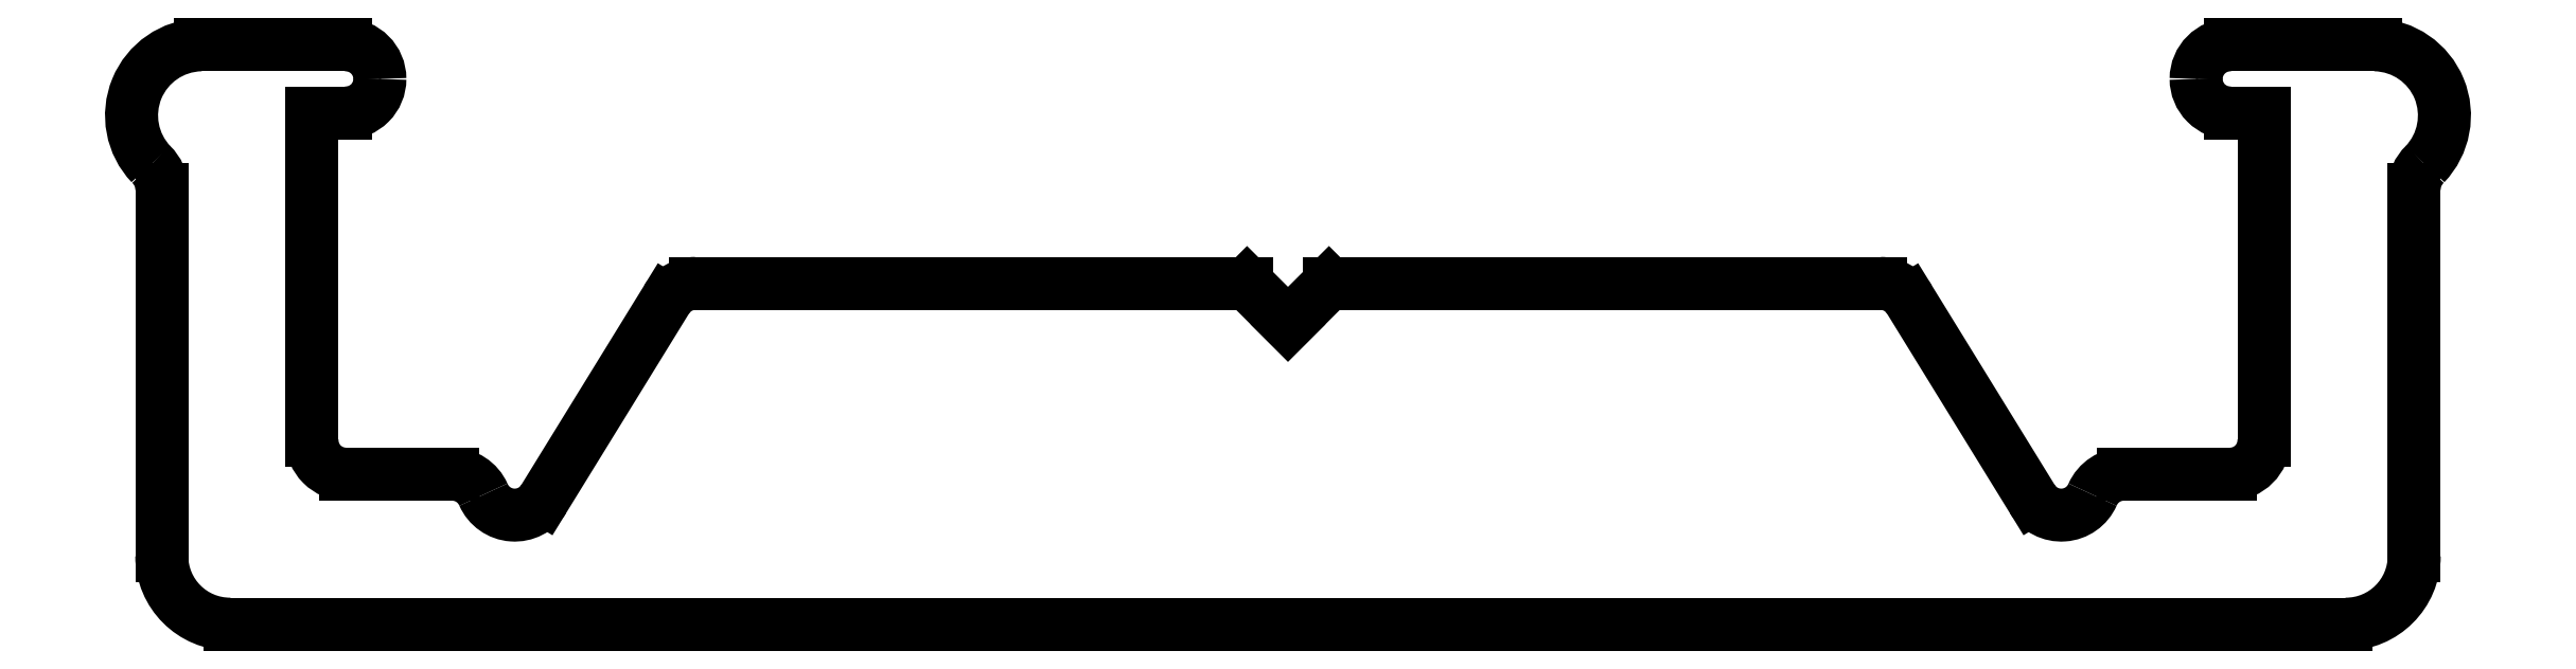
<metadata>
{"format":"dxf","ext":"dxf","renderer":"ezdxf+matplotlib","layout":"modelspace","background":"white","min_lineweight":24,"dpi":150}
</metadata>
<code>
0
SECTION
2
ENTITIES
0
LINE
8
0
10
810.6
20
456.7
30
0
11
810.6
21
459.1
31
0
0
LINE
8
0
10
810.6
20
459.1
30
0
11
810.8
21
459.1
31
0
0
ARC
8
0
10
810.8
20
459.4
30
0
40
0.25
50
270
51
360
0
LINE
8
0
10
811.1
20
459.4
30
0
11
811.1
21
459.4
31
0
0
ARC
8
0
10
810.8
20
459.4
30
0
40
0.25
50
360
51
90
0
LINE
8
0
10
810.8
20
459.6
30
0
11
809.8
21
459.6
31
0
0
ARC
8
0
10
809.8
20
459.1
30
0
40
0.5187
50
91.61
51
223.7
0
ARC
8
0
10
809.2
20
458.6
30
0
40
0.25
50
1.303e-11
51
46.55
0
LINE
8
0
10
809.5
20
458.6
30
0
11
809.5
21
455.9
31
0
0
ARC
8
0
10
810
20
455.9
30
0
40
0.5
50
180
51
270
0
LINE
8
0
10
810
20
455.4
30
0
11
825.5
21
455.4
31
0
0
ARC
8
0
10
825.5
20
455.9
30
0
40
0.5
50
270
51
0
0
LINE
8
0
10
826
20
455.9
30
0
11
826
21
458.6
31
0
0
ARC
8
0
10
826.2
20
458.6
30
0
40
0.25
50
133.5
51
180
0
ARC
8
0
10
825.7
20
459.1
30
0
40
0.5187
50
316.3
51
88.39
0
LINE
8
0
10
825.7
20
459.6
30
0
11
824.7
21
459.6
31
0
0
ARC
8
0
10
824.7
20
459.4
30
0
40
0.25
50
90
51
180
0
LINE
8
0
10
824.4
20
459.4
30
0
11
824.4
21
459.4
31
0
0
ARC
8
0
10
824.7
20
459.4
30
0
40
0.25
50
180
51
270
0
LINE
8
0
10
824.7
20
459.1
30
0
11
824.9
21
459.1
31
0
0
LINE
8
0
10
824.9
20
459.1
30
0
11
824.9
21
456.7
31
0
0
ARC
8
0
10
824.6
20
456.7
30
0
40
0.25
50
270
51
0
0
LINE
8
0
10
824.6
20
456.5
30
0
11
823.9
21
456.5
31
0
0
ARC
8
0
10
823.9
20
456.2
30
0
40
0.25
50
90
51
156.4
0
ARC
8
0
10
823.4
20
456.4
30
0
40
0.25
50
211.6
51
336.4
0
LINE
8
0
10
823.2
20
456.3
30
0
11
822.3
21
457.8
31
0
0
ARC
8
0
10
822.1
20
457.6
30
0
40
0.25
50
31.6
51
90
0
LINE
8
0
10
822.1
20
457.9
30
0
11
818
21
457.9
31
0
0
LINE
8
0
10
818
20
457.9
30
0
11
817.7
21
457.6
31
0
0
LINE
8
0
10
817.7
20
457.6
30
0
11
817.4
21
457.9
31
0
0
LINE
8
0
10
817.4
20
457.9
30
0
11
813.4
21
457.9
31
0
0
ARC
8
0
10
813.4
20
457.6
30
0
40
0.25
50
90
51
148.4
0
LINE
8
0
10
813.2
20
457.8
30
0
11
812.3
21
456.3
31
0
0
ARC
8
0
10
812.1
20
456.4
30
0
40
0.25
50
203.6
51
328.4
0
ARC
8
0
10
811.6
20
456.2
30
0
40
0.25
50
23.58
51
90
0
LINE
8
0
10
811.6
20
456.5
30
0
11
810.8
21
456.5
31
0
0
ARC
8
0
10
810.8
20
456.7
30
0
40
0.25
50
180
51
270
0
ENDSEC
0
EOF

</code>
